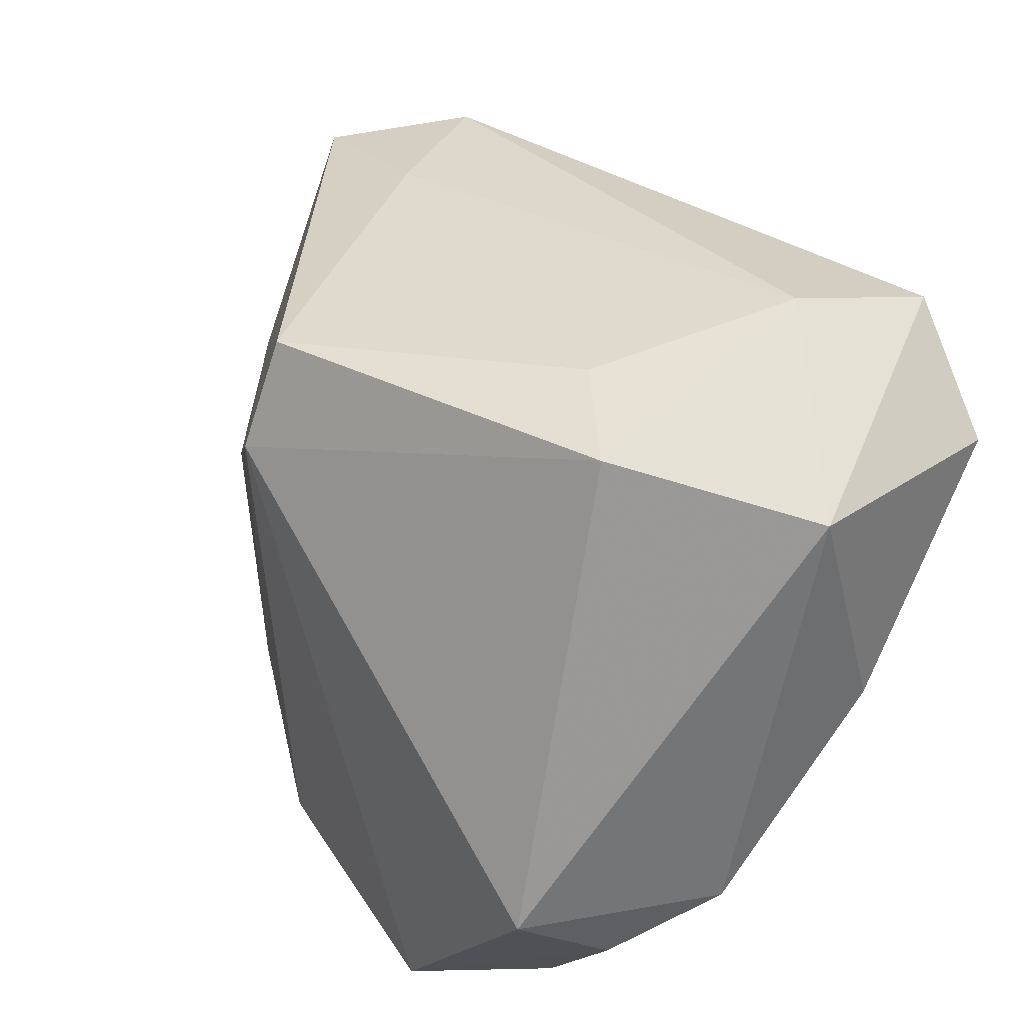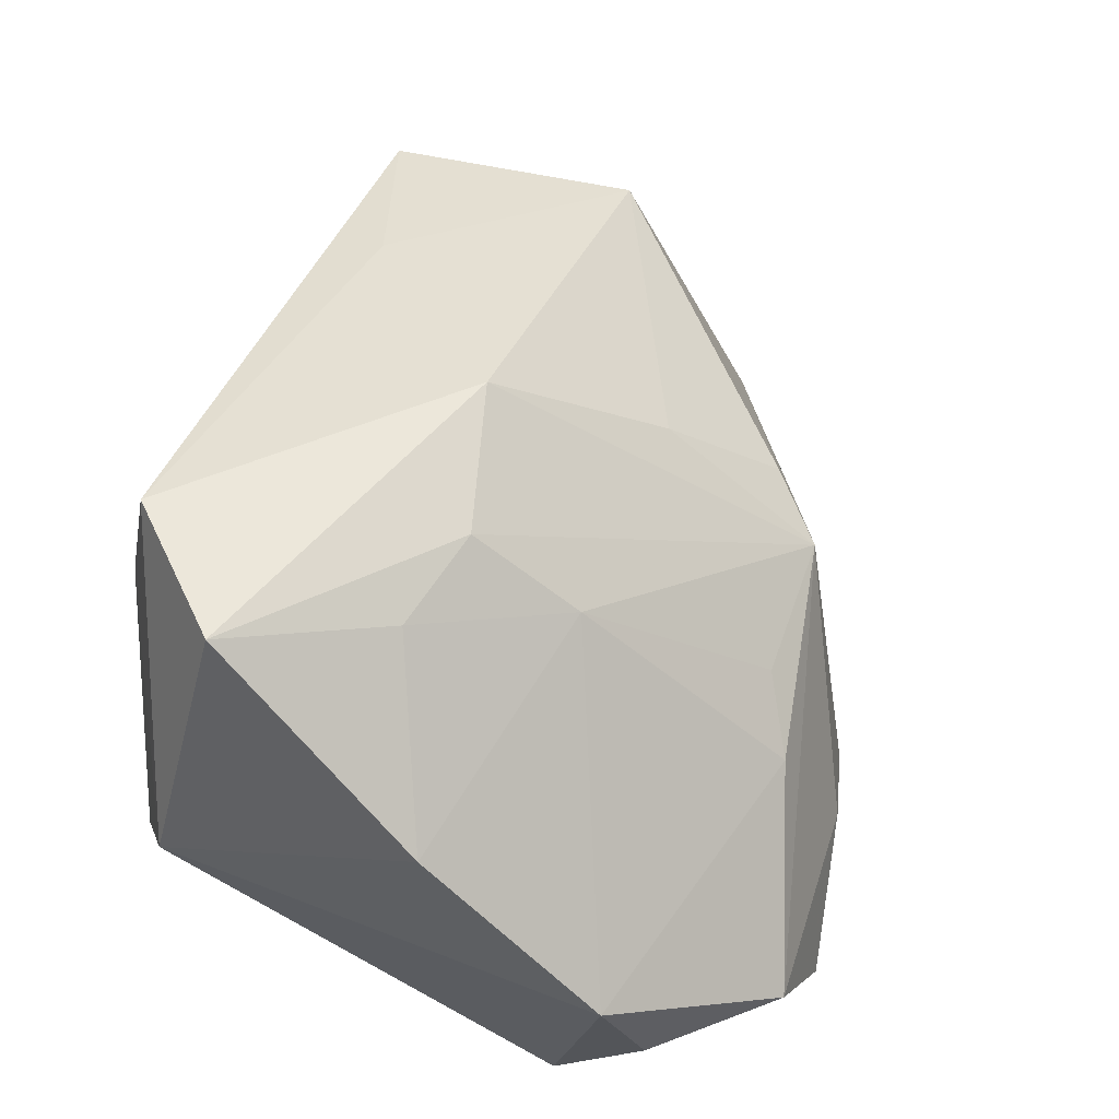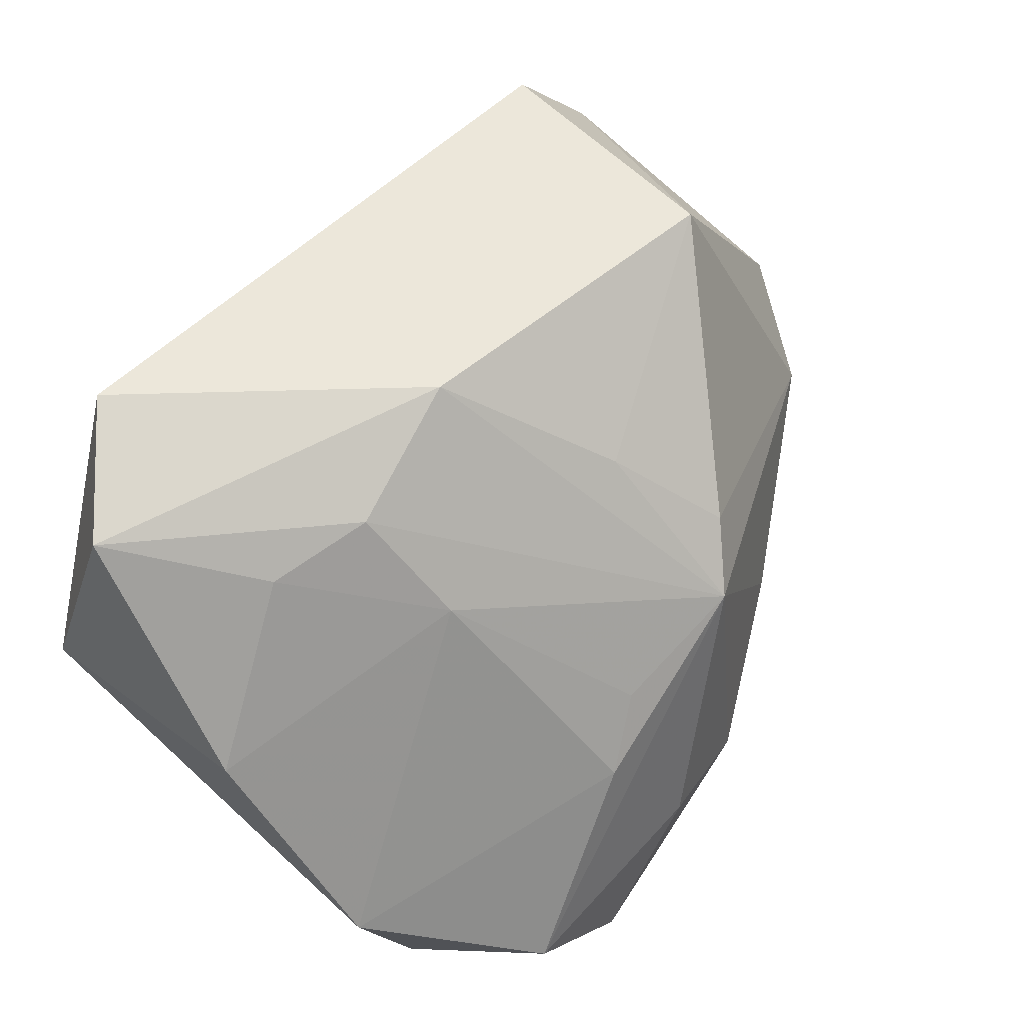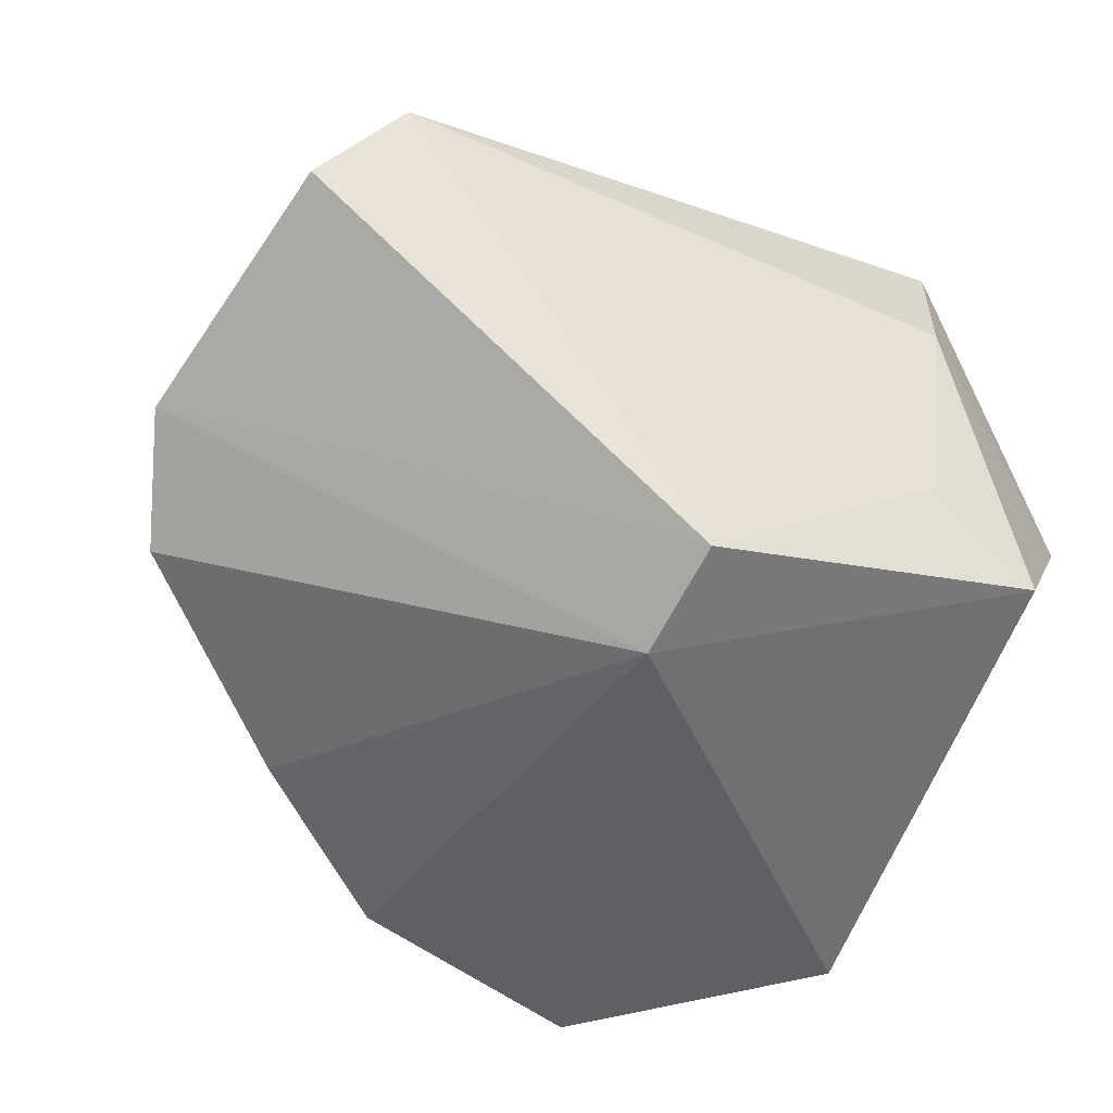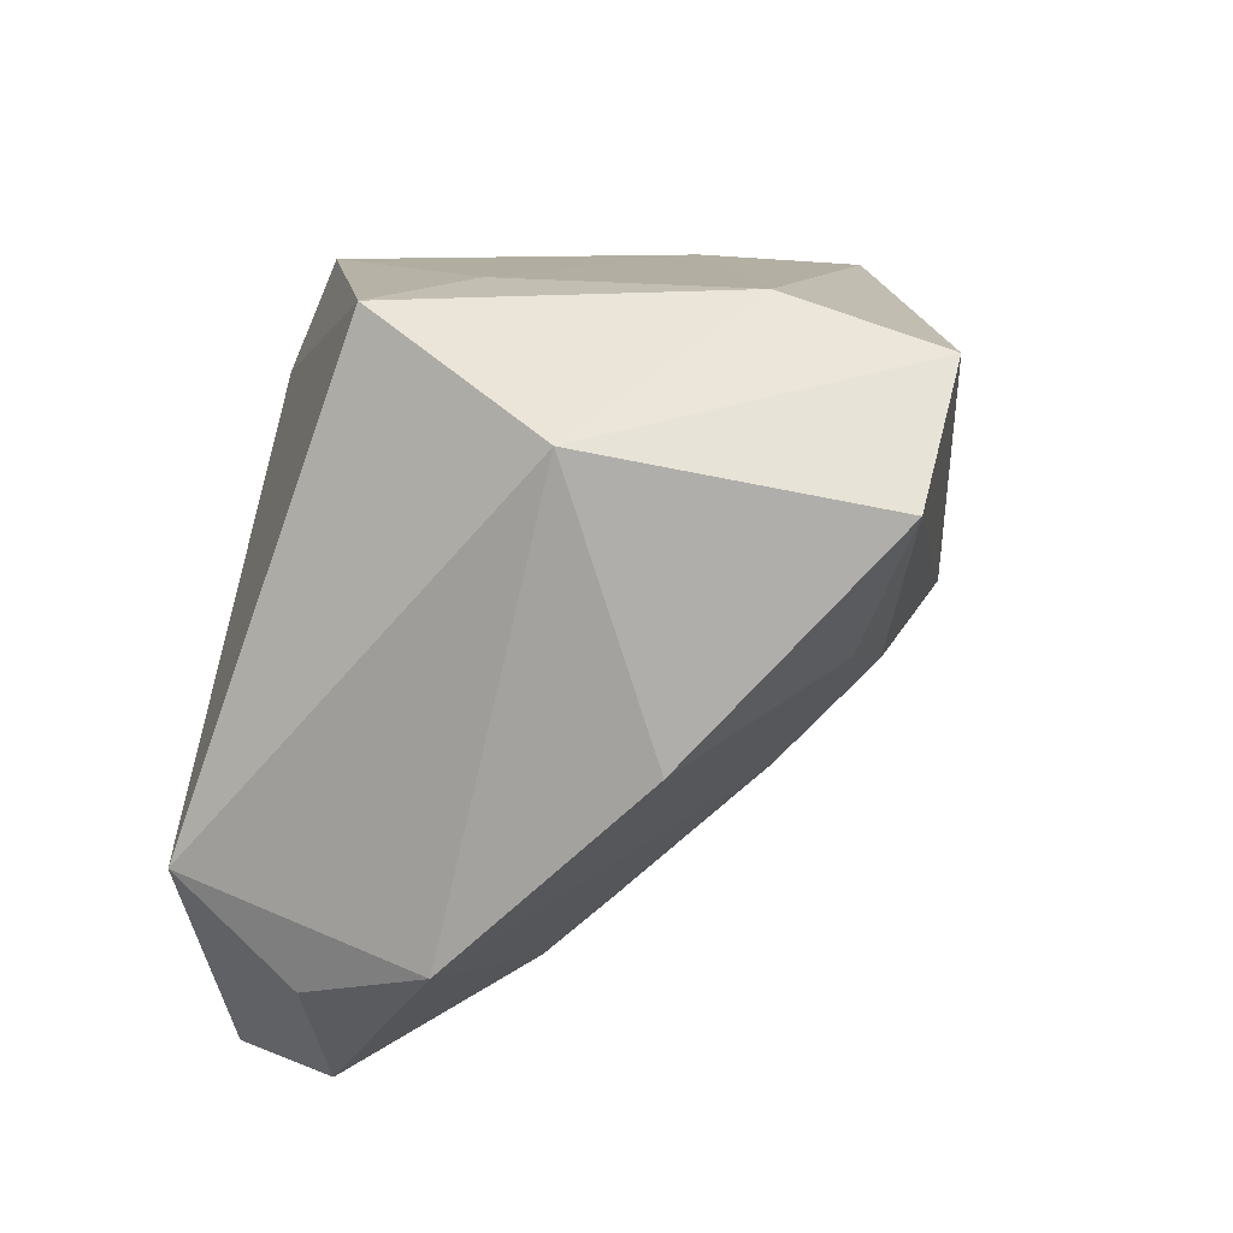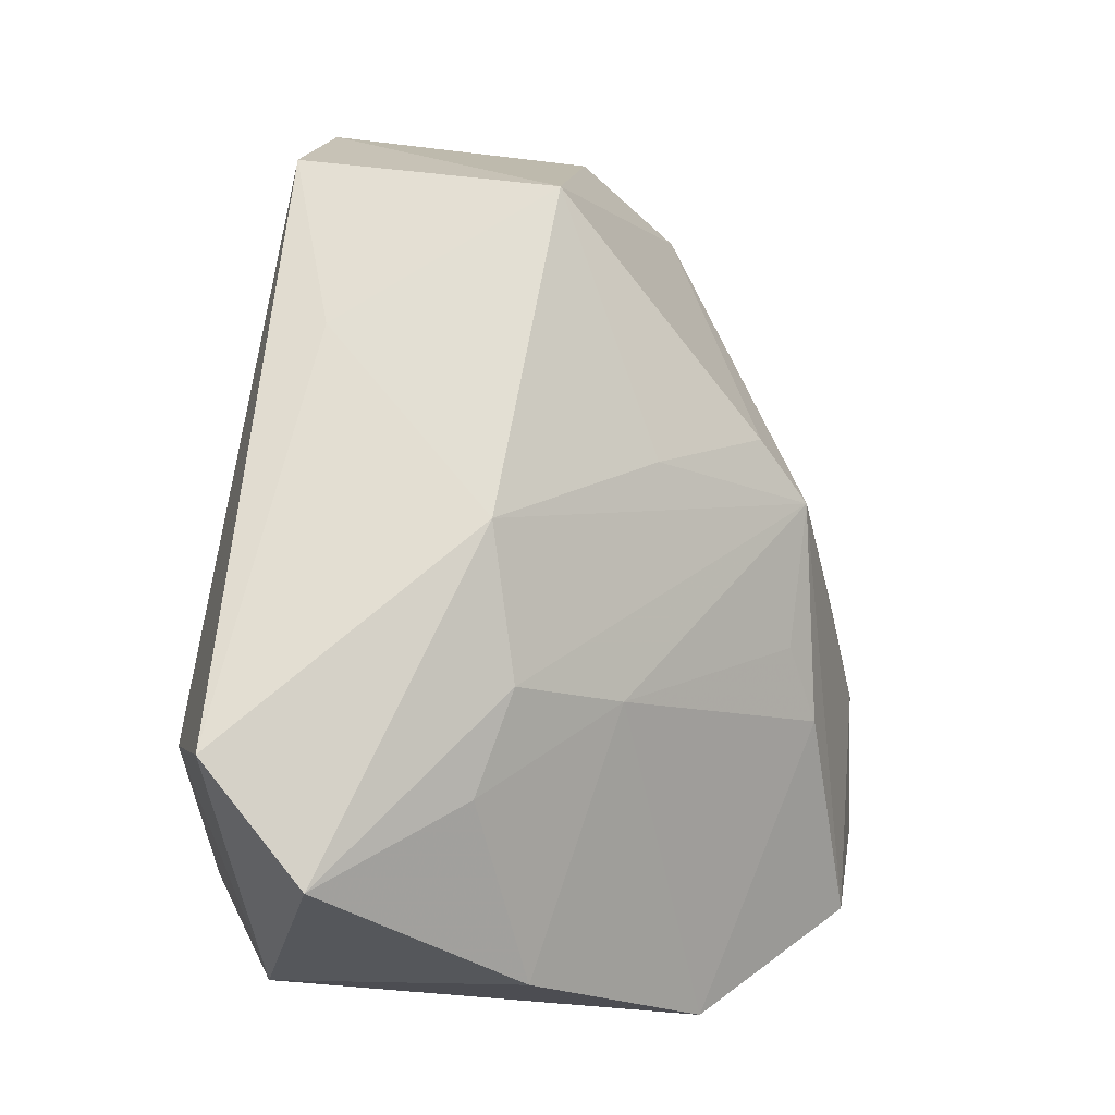
<metadata>
{"format":"obj","ext":"obj","renderer":"f3d","projection":"perspective","resolution":1024,"background":"white","views":[{"elev":38.5,"azim":-128.3,"up":"+Y"},{"elev":50.6,"azim":-73.6,"up":"+Z"},{"elev":65.2,"azim":-49.0,"up":"+Z"},{"elev":-43.5,"azim":148.5,"up":"+Z"},{"elev":15.7,"azim":-82.1,"up":"+Y"},{"elev":75.0,"azim":-86.5,"up":"+Z"}]}
</metadata>
<code>
v 0.01282 -0.03234 0.006881
v 0.00993 0.02879 -0.02516
v 0.001255 0.0007306 0.03438
v 0.0225 0.01935 0.02879
v -0.02903 0.03108 -0.01387
v 0.04872 -0.01647 -0.008452
v 0.009887 0.01748 -0.03009
v -0.03804 -0.02764 -0.0187
v -0.01442 -0.002457 0.02979
v -0.03675 -0.01729 -0.03009
v 0.0394 -0.00365 0.02799
v -0.01703 0.03145 -0.005451
v -0.01328 -0.01331 0.02009
v -0.002833 -0.04067 -0.01972
v 0.02742 -0.02971 -0.0194
v -0.00965 -0.03488 -0.001939
v 0.03241 0.02671 0.008029
v -0.03627 0.01594 0.03357
v -0.04212 0.02206 0.004709
v -0.04212 -0.02385 -0.00609
v 0.05426 -0.005587 0.0003664
v -0.02414 0.02705 0.03609
v -0.02807 -0.04021 -0.01826
v -0.02055 0.0315 0.01991
v -0.04173 -0.005403 0.01354
v -0.01714 -0.04222 -0.03009
v 0.01214 -0.01557 0.02114
v -0.002822 -0.03138 0.003866
v -0.02549 0.0008891 0.02784
v 0.0515 0.02234 0.0106
v 0.01839 -0.0267 0.01152
v 0.01014 -0.03875 -0.02691
v 0.04236 0.02451 0.02436
f 21 2 30
f 21 30 11
f 11 30 33
f 26 10 7
f 7 32 26
f 7 2 21
f 5 12 2
f 2 7 5
f 5 7 10
f 5 10 19
f 17 30 2
f 33 30 17
f 2 12 17
f 33 22 4
f 4 11 33
f 22 3 4
f 4 3 11
f 6 7 21
f 21 11 6
f 19 10 20
f 20 25 19
f 13 25 20
f 26 32 14
f 32 1 14
f 12 5 24
f 19 22 24
f 24 5 19
f 24 17 12
f 24 22 33
f 33 17 24
f 11 3 27
f 27 3 1
f 15 1 32
f 15 6 1
f 32 7 15
f 7 6 15
f 18 22 19
f 19 25 18
f 18 3 22
f 8 10 26
f 8 20 10
f 13 20 16
f 11 27 31
f 31 27 1
f 31 6 11
f 1 6 31
f 3 18 9
f 13 1 9
f 1 3 9
f 28 1 13
f 13 16 28
f 28 16 1
f 23 16 20
f 23 8 26
f 20 8 23
f 26 14 23
f 23 14 1
f 1 16 23
f 29 18 25
f 29 9 18
f 29 25 13
f 13 9 29

</code>
